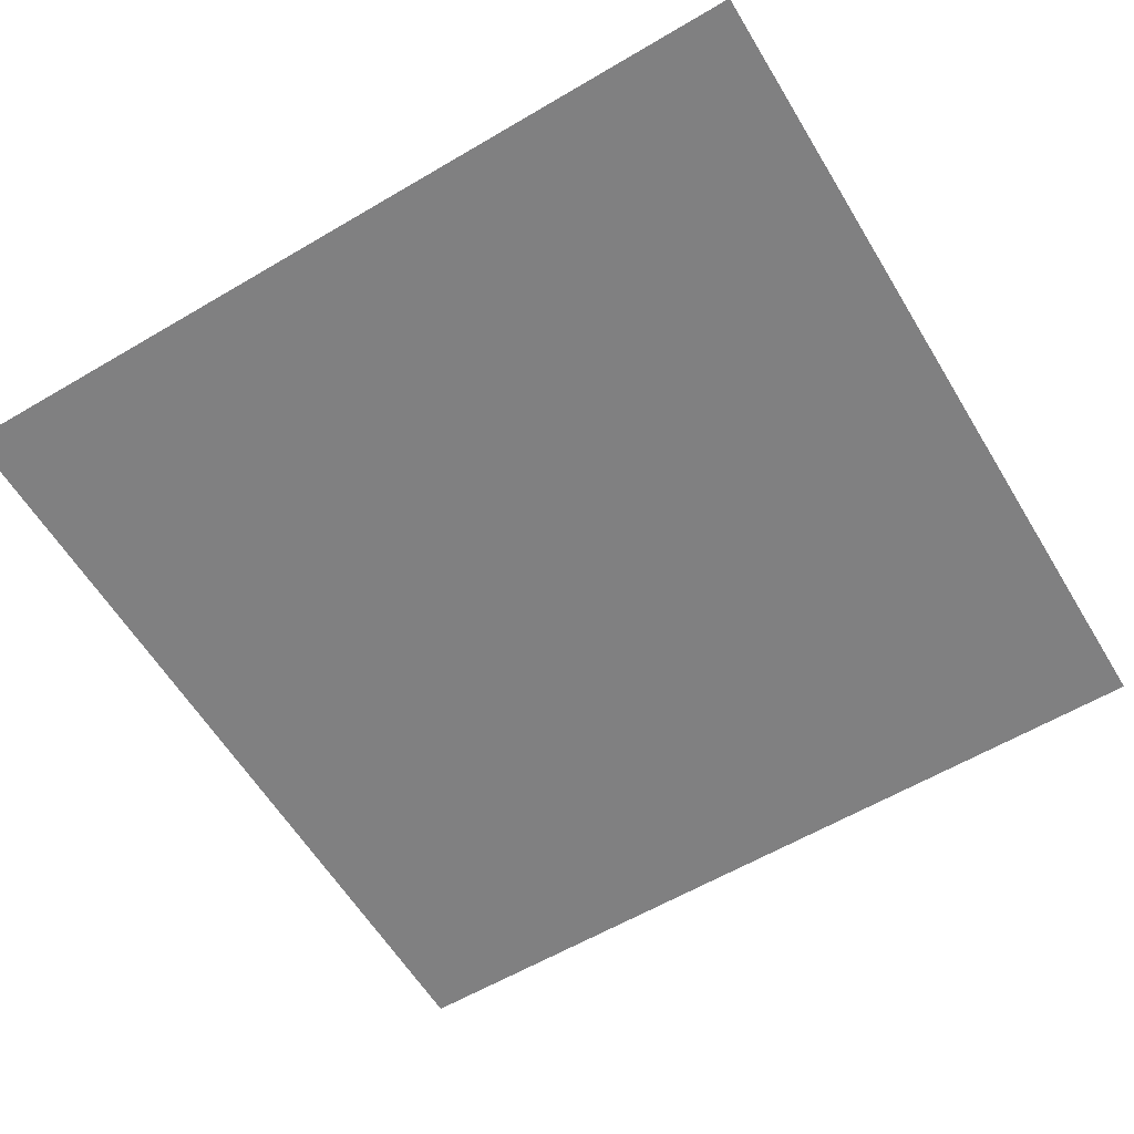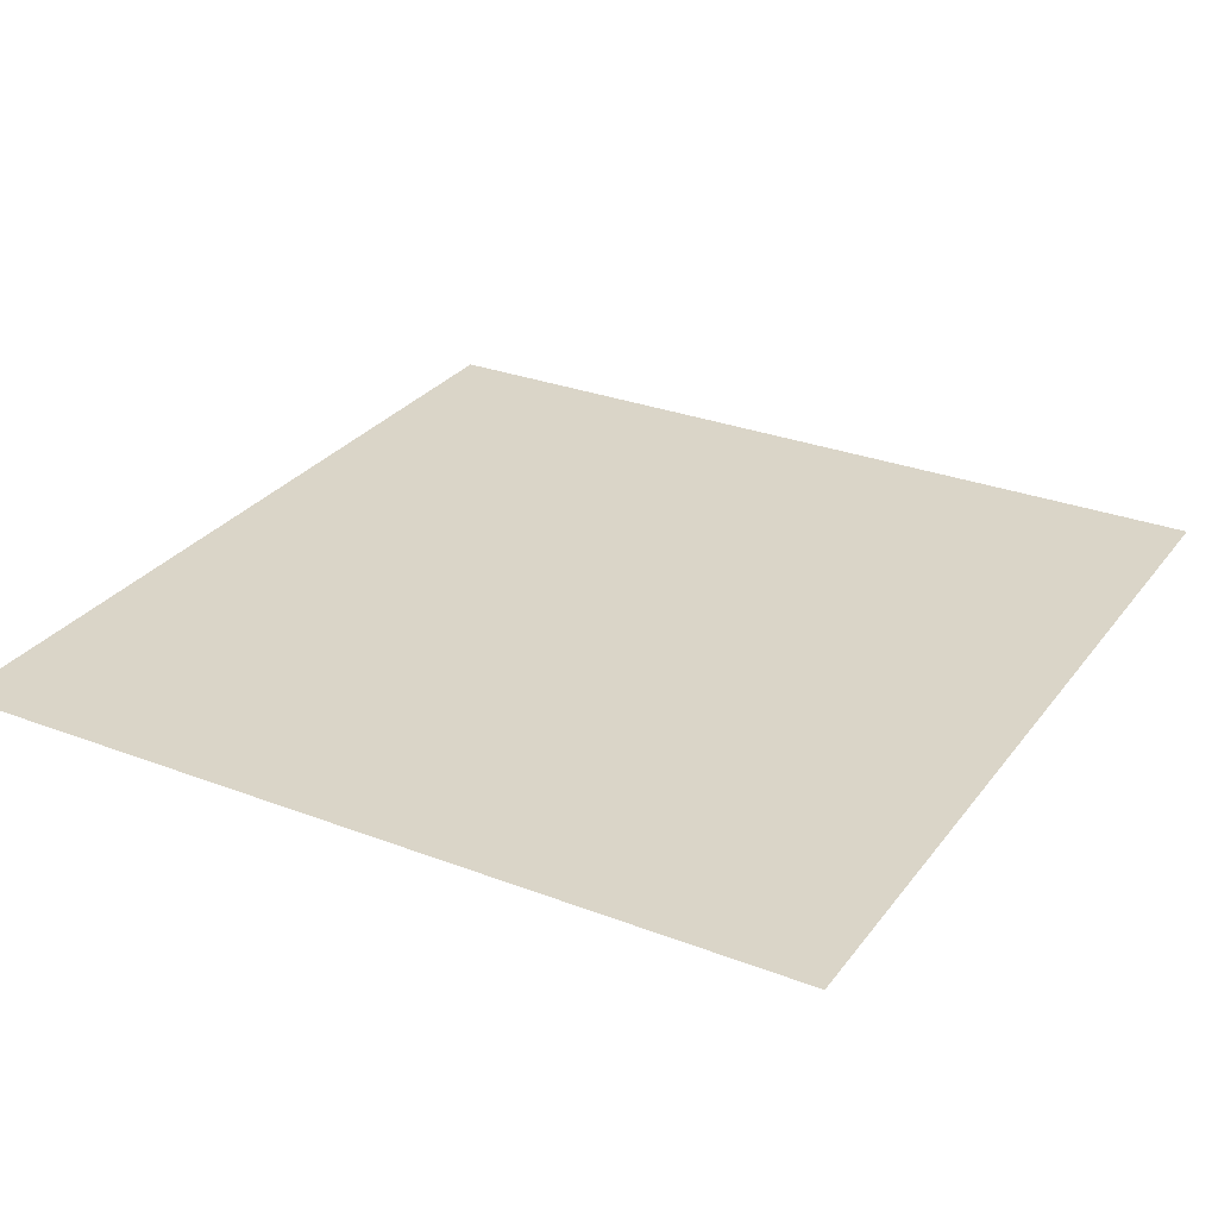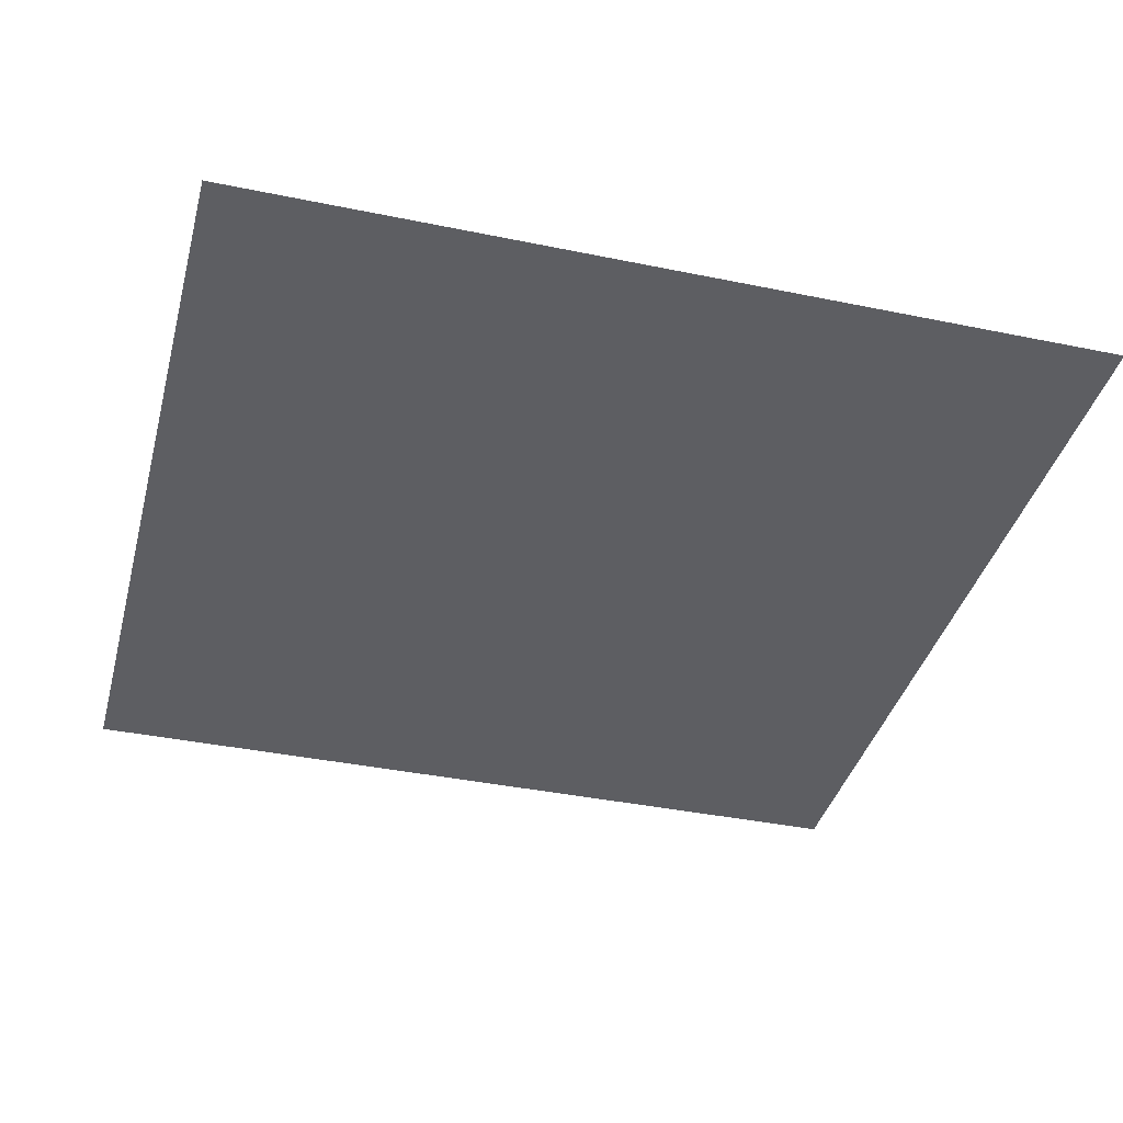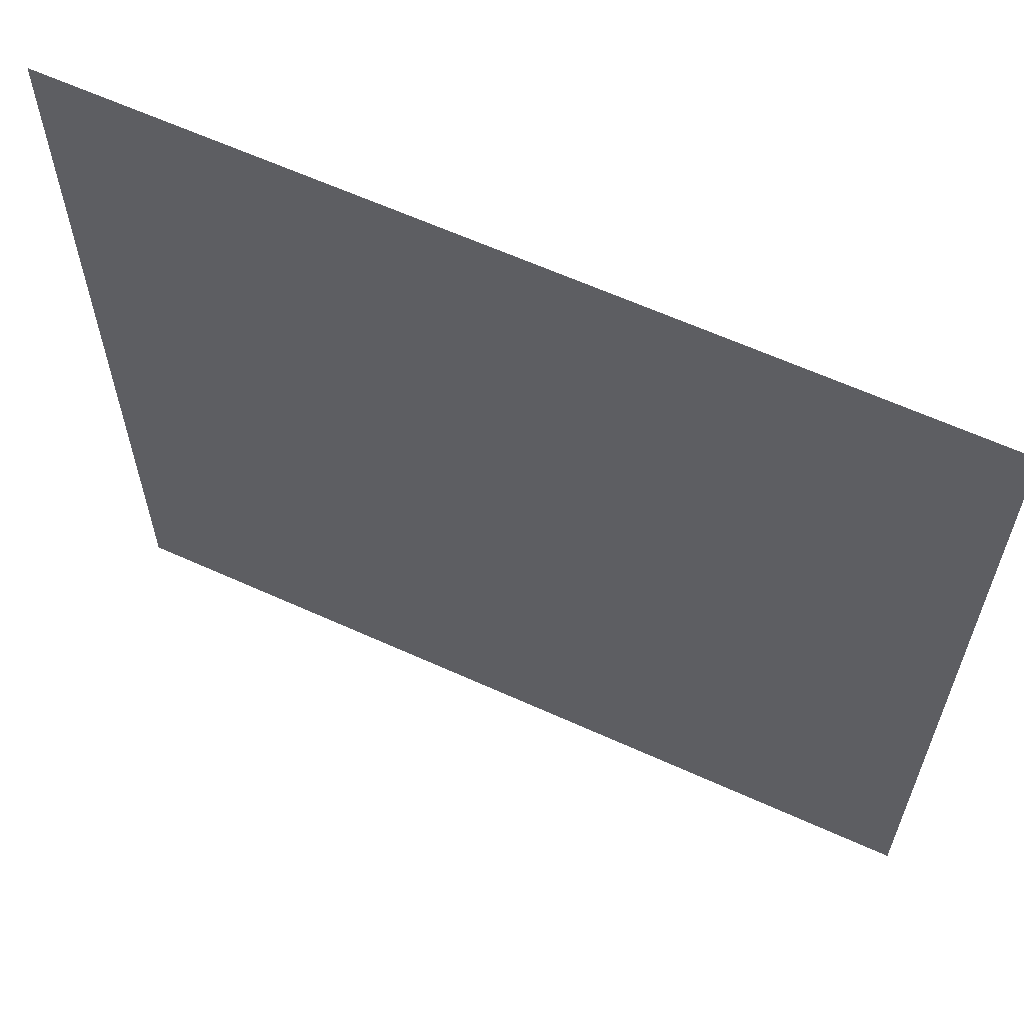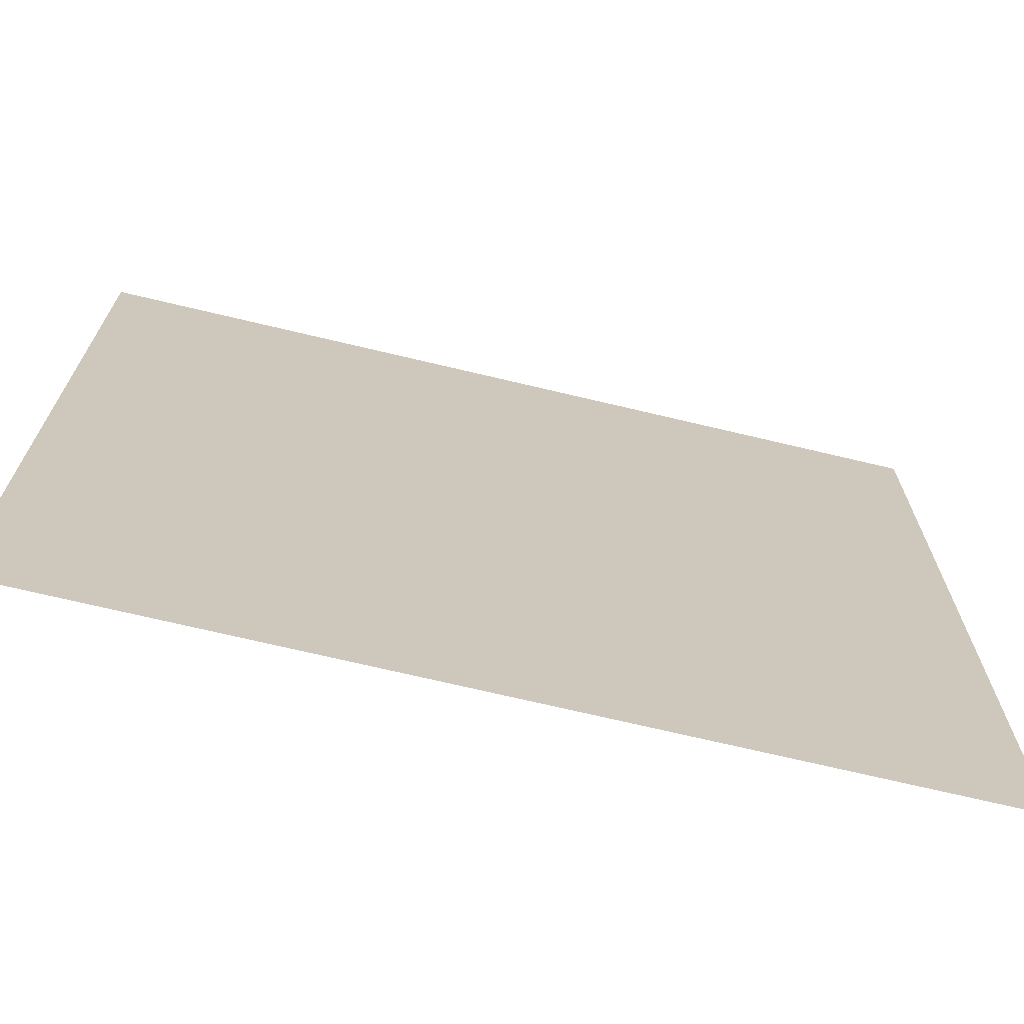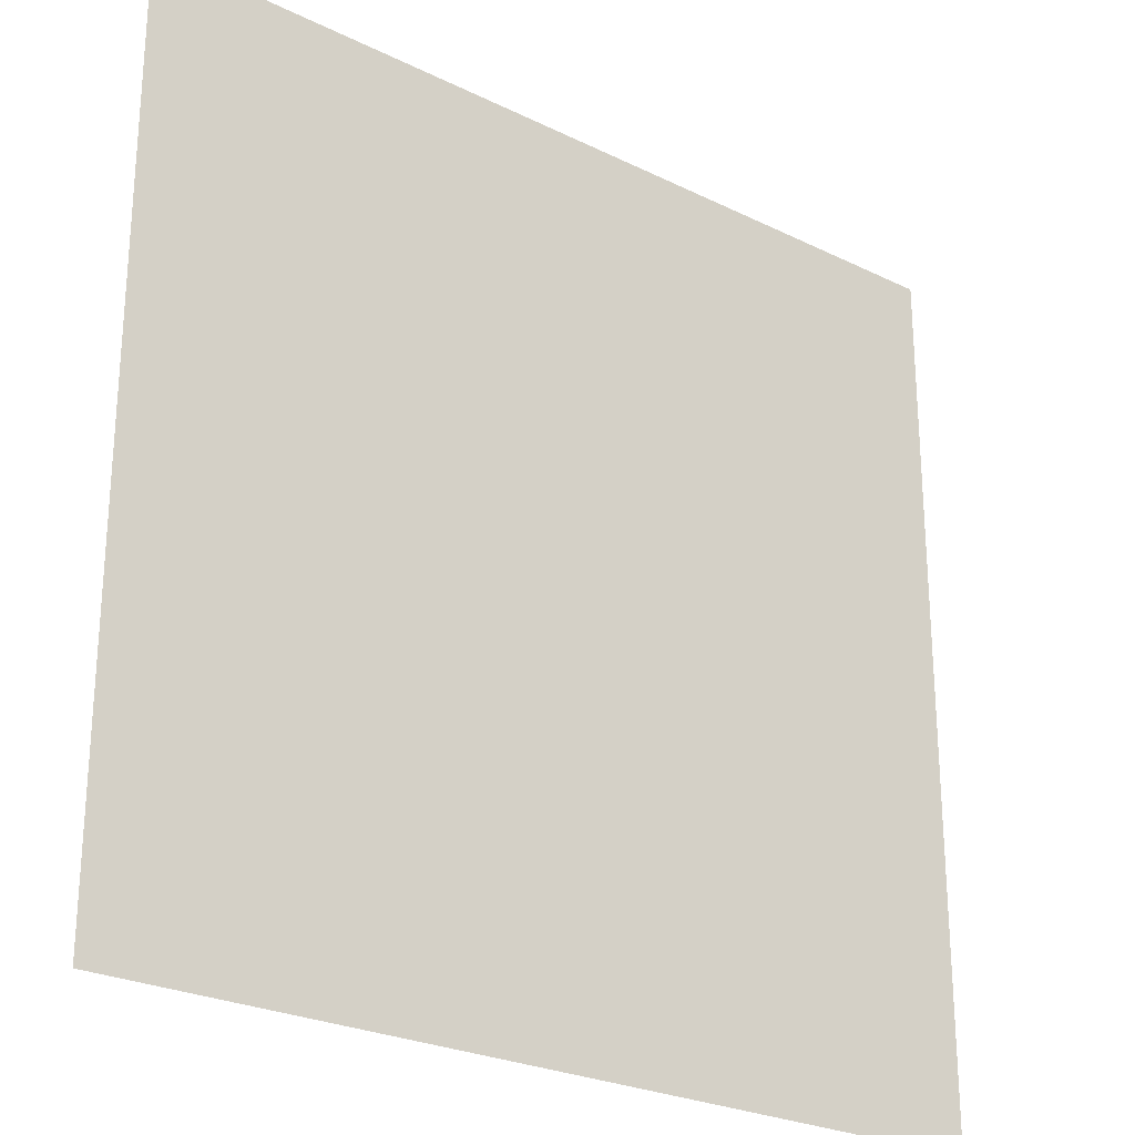
<metadata>
{"format":"obj","ext":"obj","renderer":"f3d","projection":"perspective","resolution":1024,"background":"white","views":[{"elev":-60.0,"azim":121.1,"up":"+Z"},{"elev":29.1,"azim":-150.4,"up":"+Z"},{"elev":-38.5,"azim":-14.6,"up":"+Z"},{"elev":62.5,"azim":-155.3,"up":"+Y"},{"elev":-70.8,"azim":-13.4,"up":"+Y"},{"elev":-25.5,"azim":141.7,"up":"+Y"}]}
</metadata>
<code>
o cube
v  0  0  0
v  0  0  1
v  0  1  0
v  0  1  1
v  1  0  0
v  1  0  1
v  1  1  0
v  1  1  1
f 1 3 7
f 5 1 7

</code>
